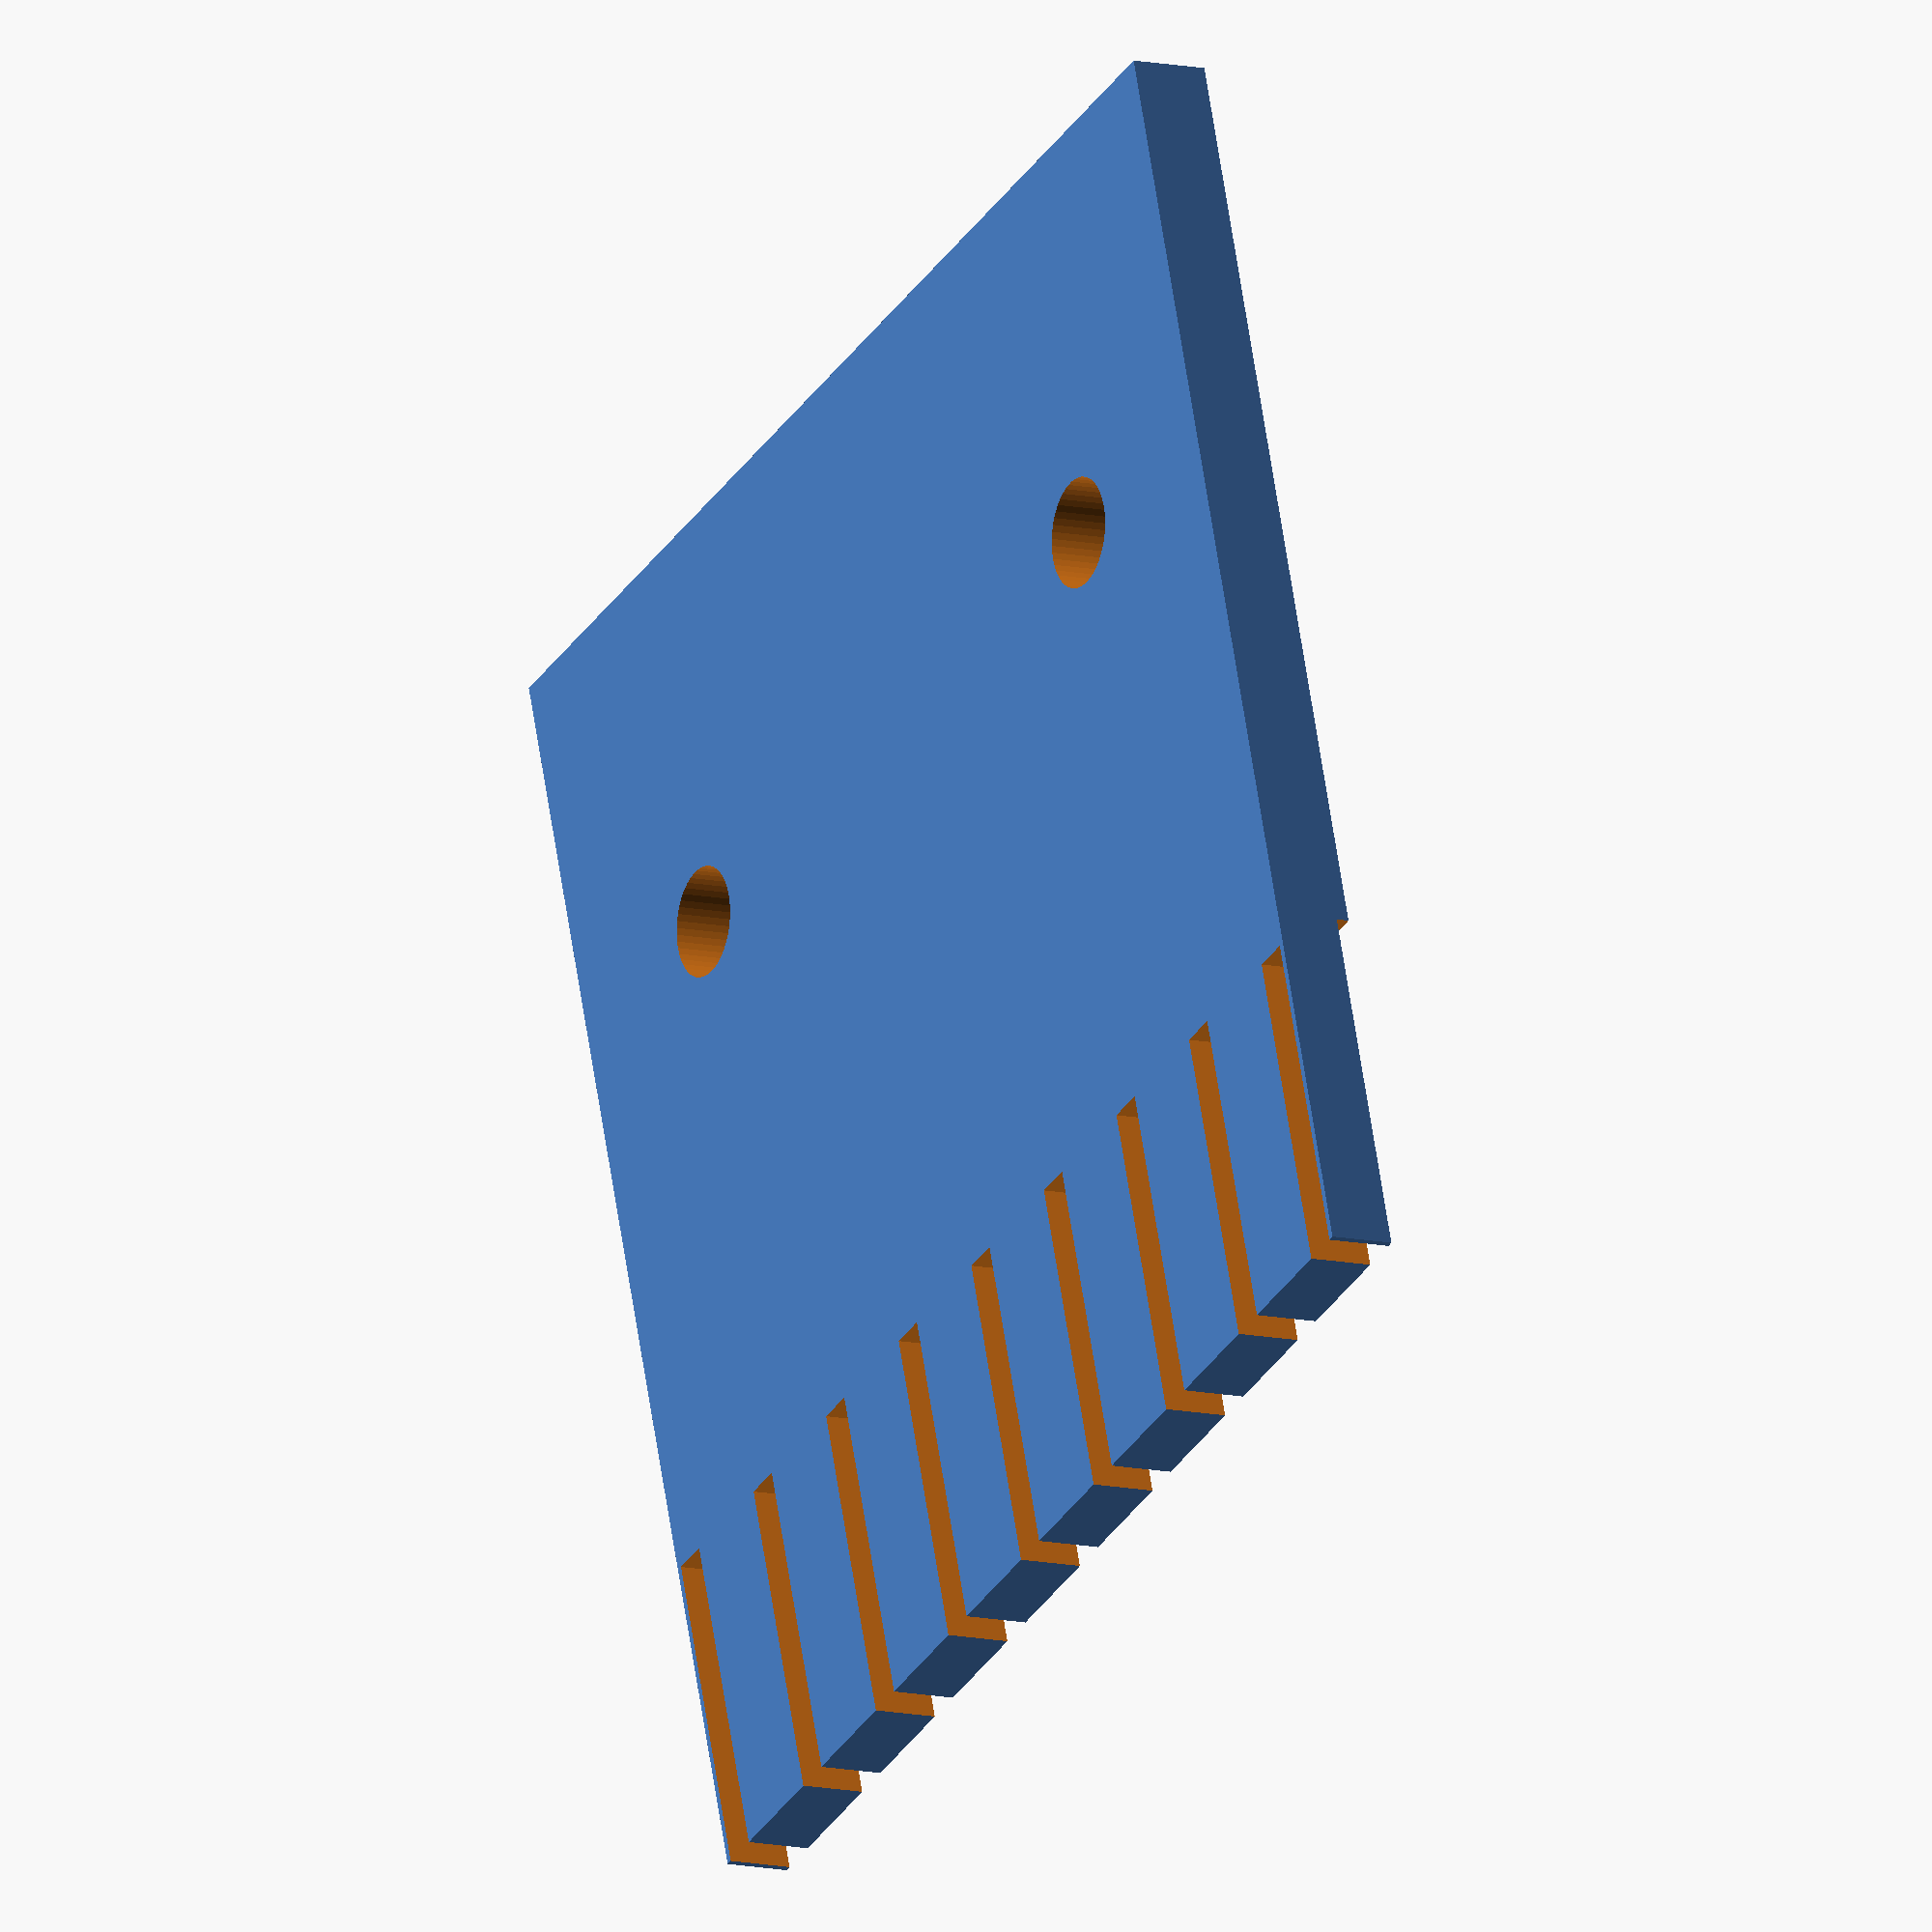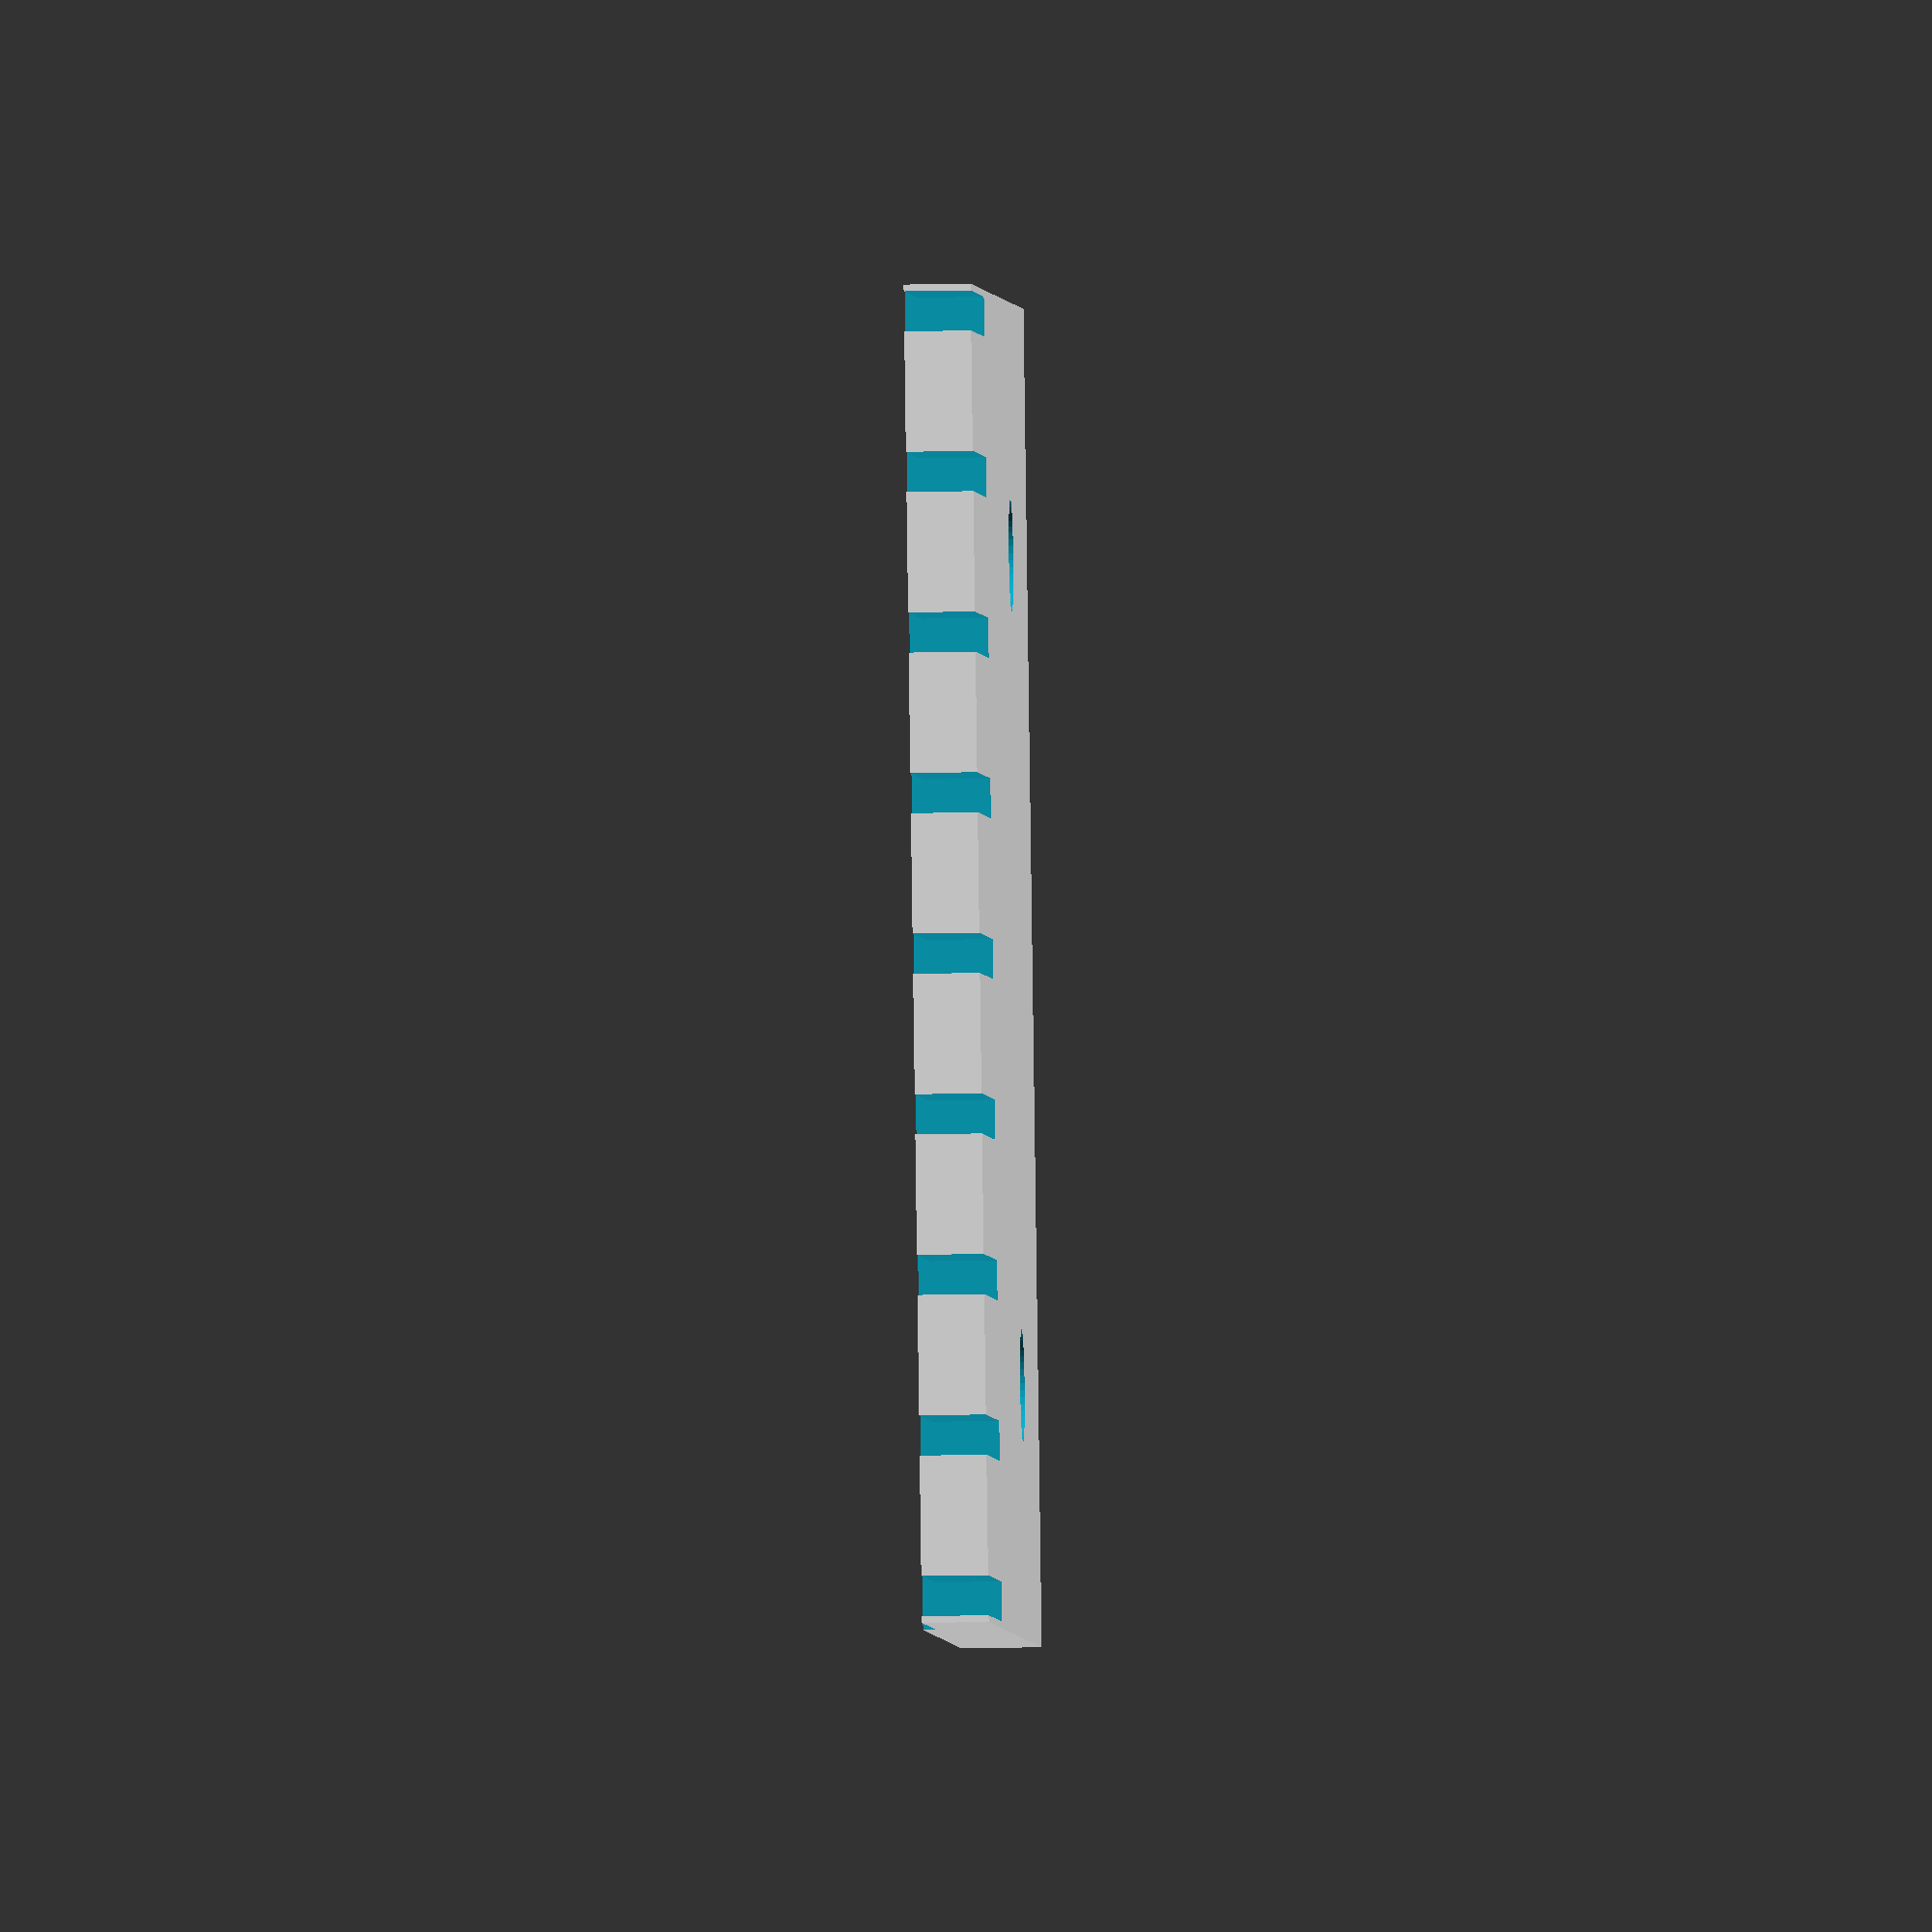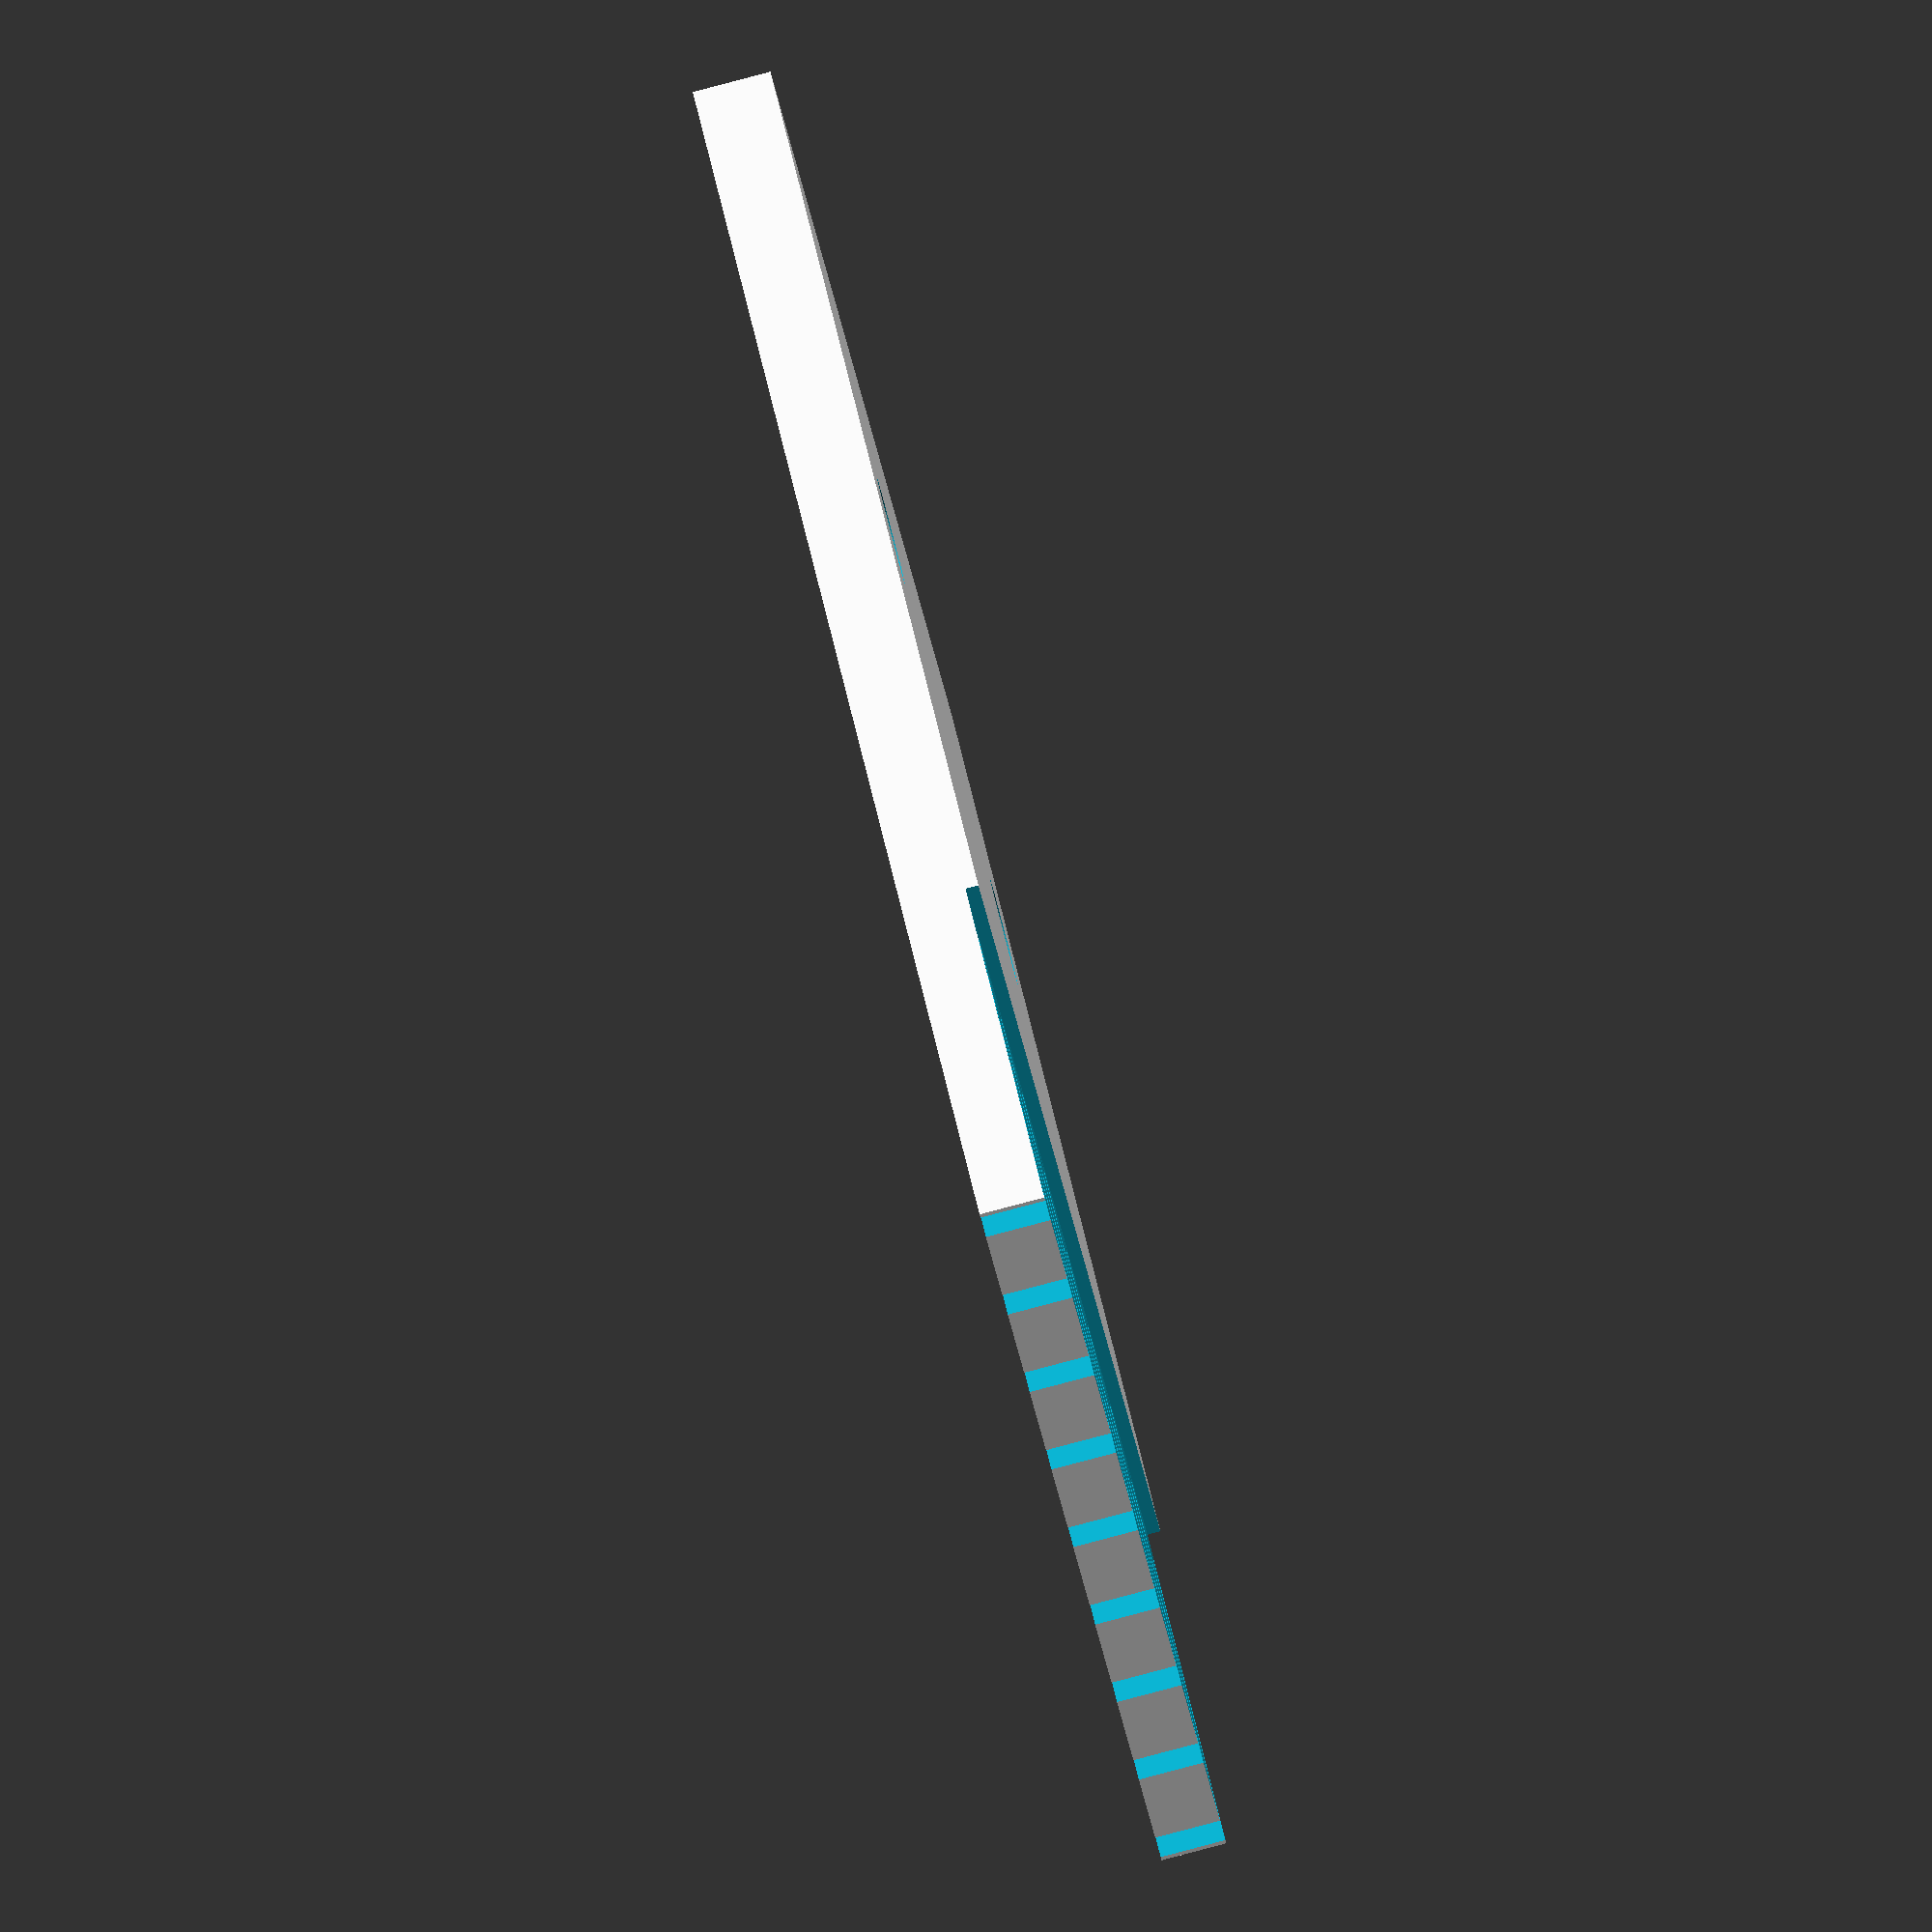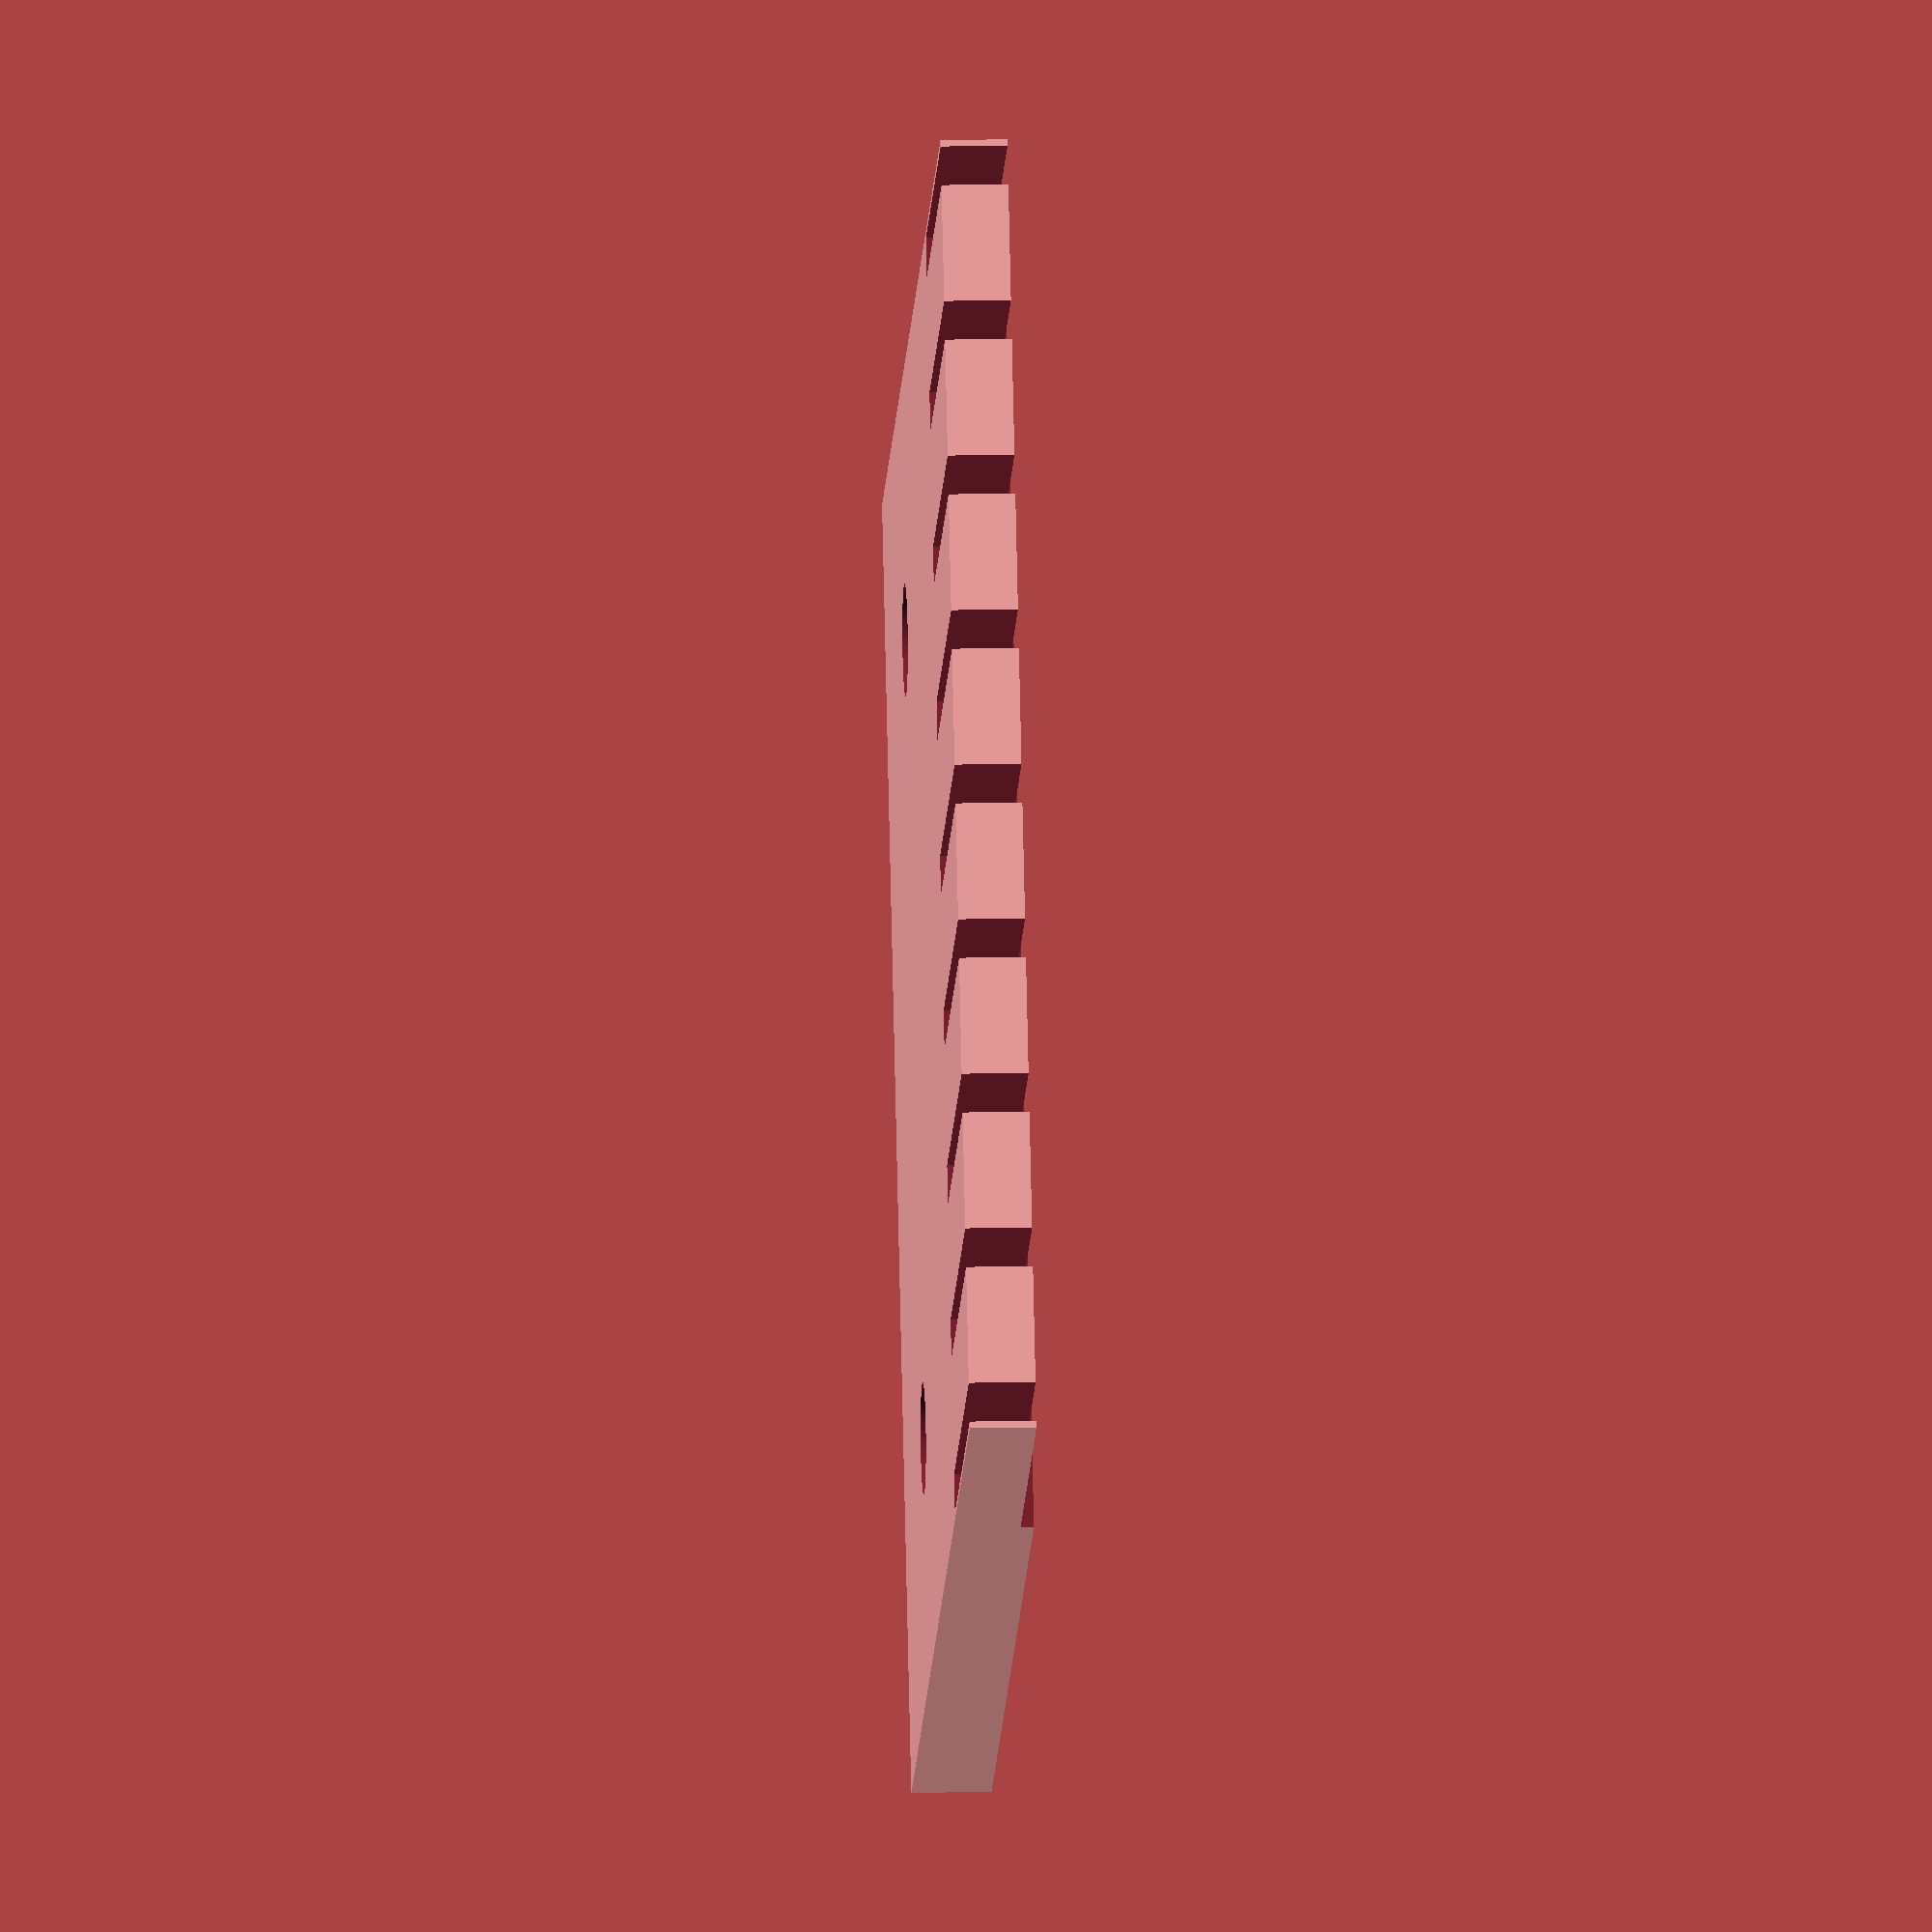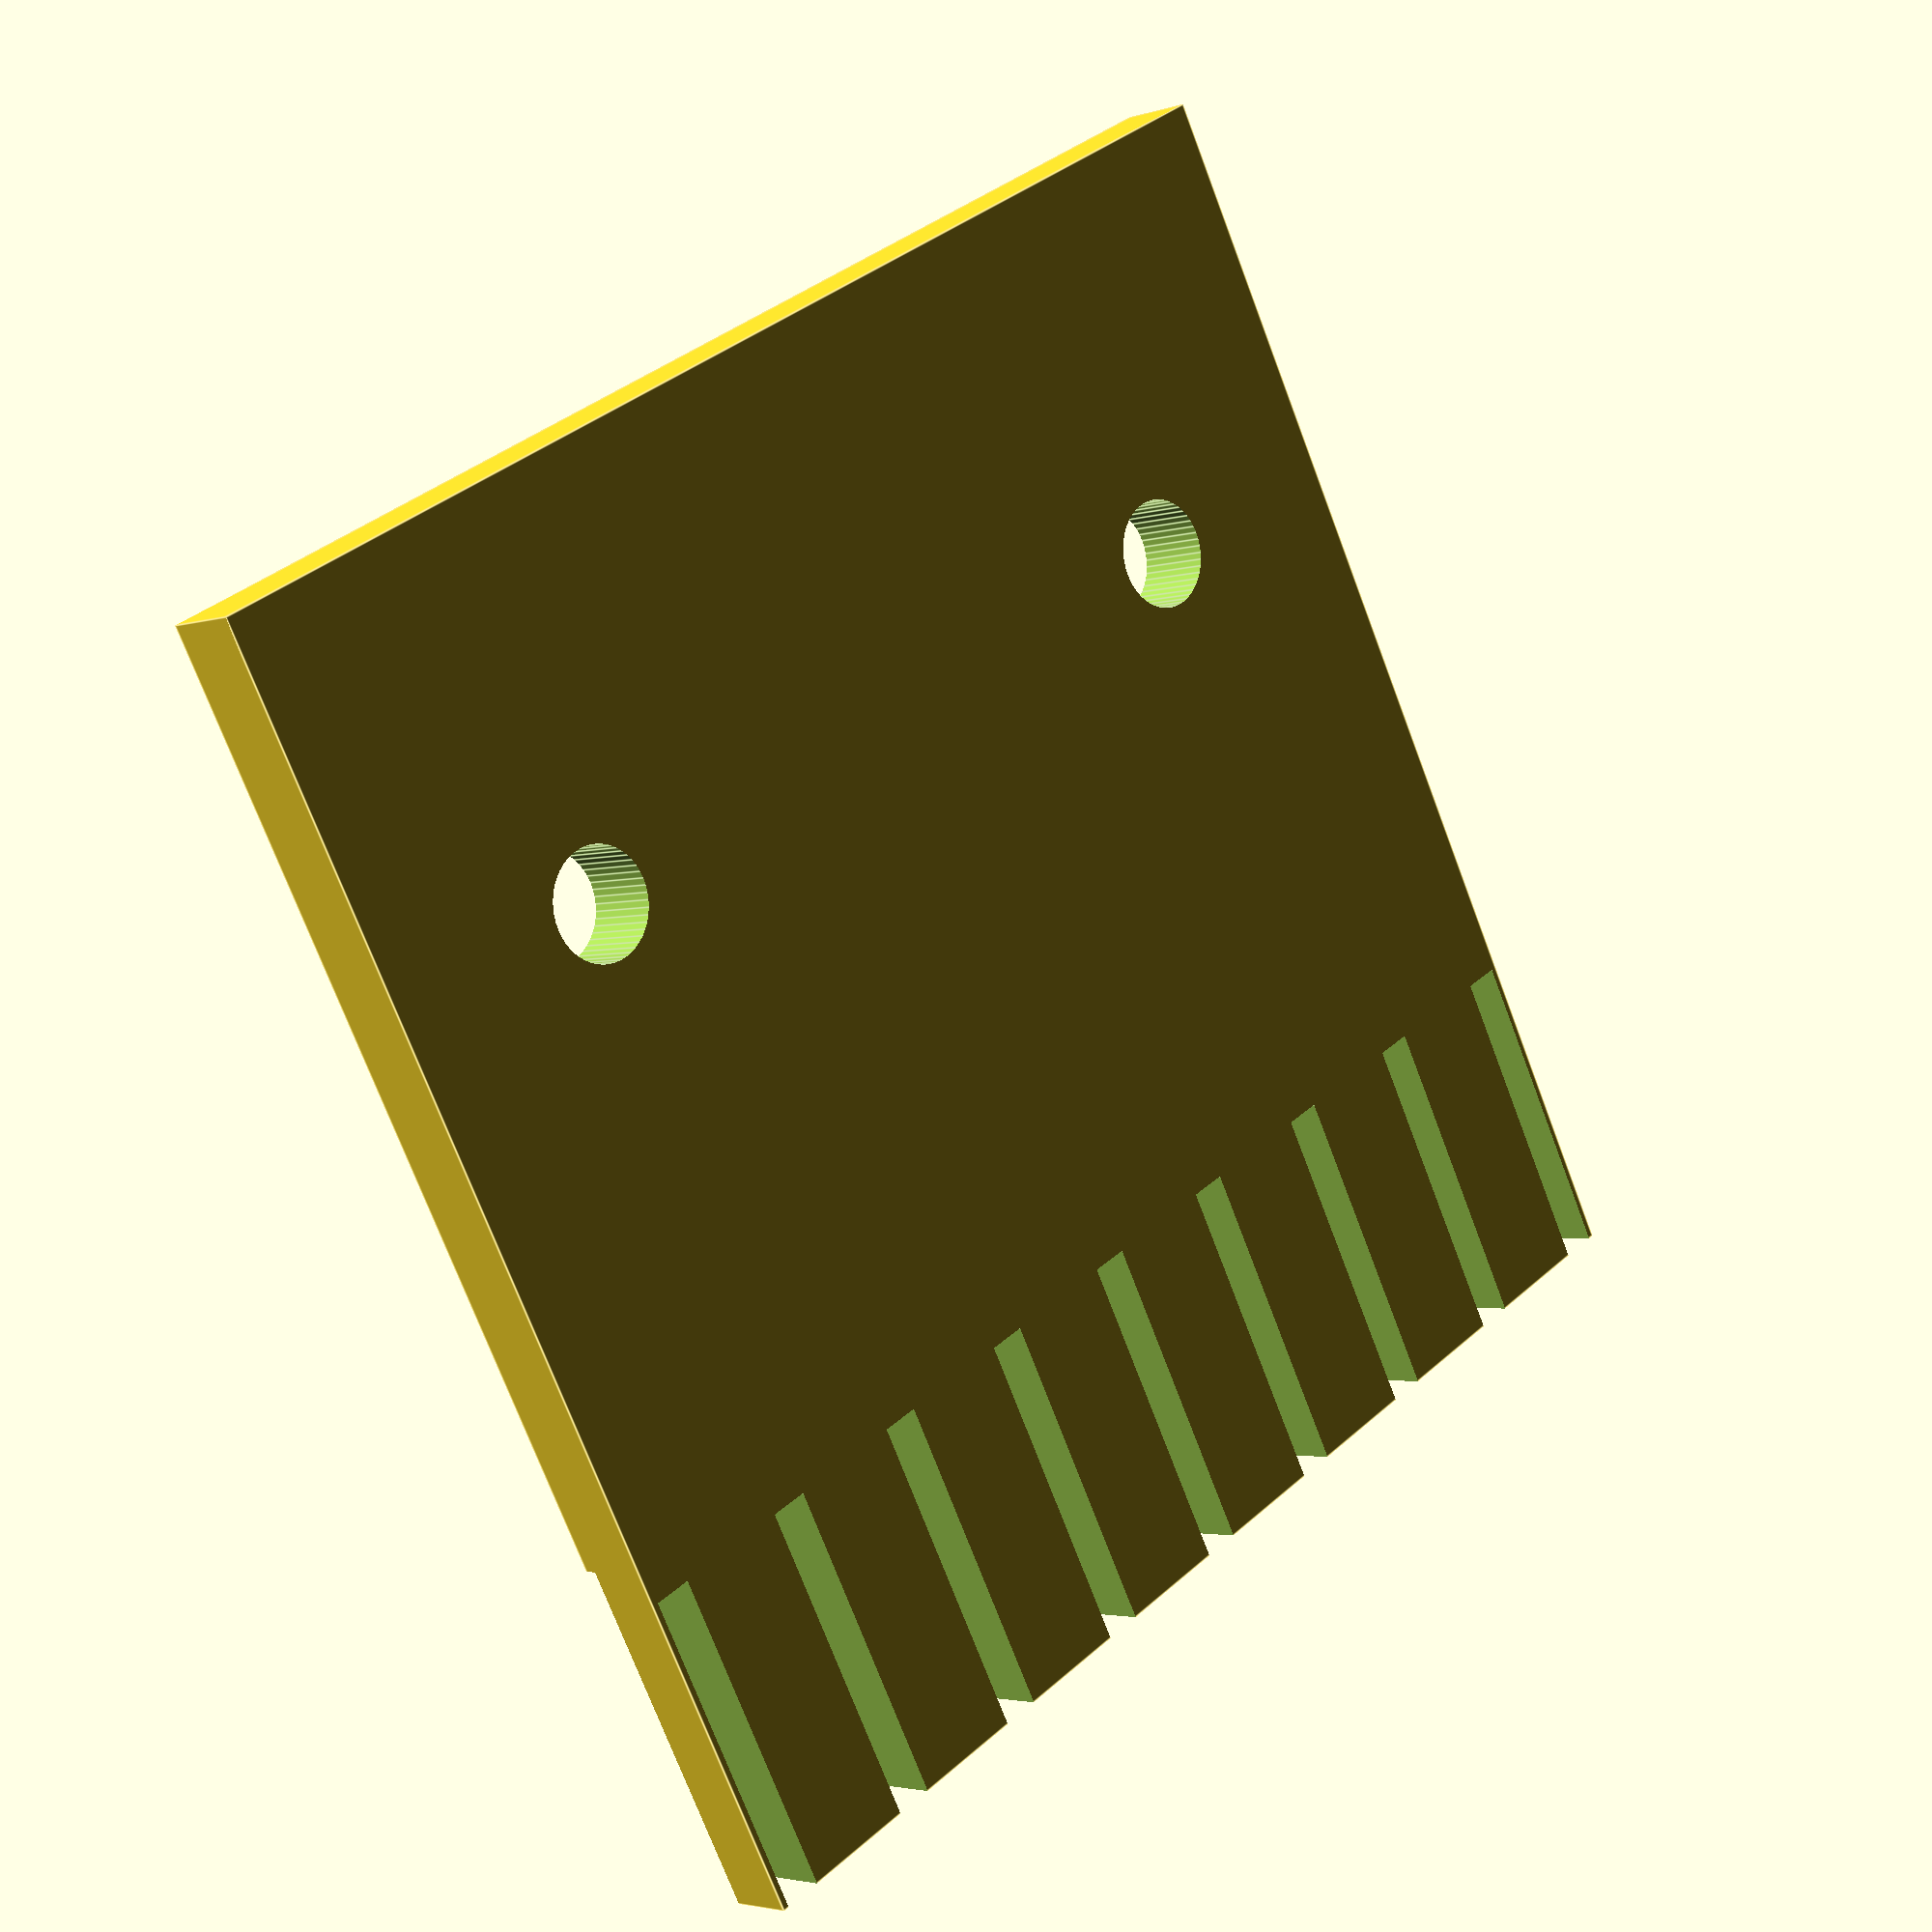
<openscad>
$fn = 50;
thickness = 3;
distance = 15.5;
holder_position = 20;
honder_height = 6;

// 本体
module body(){

	// 板
	translate([0, 0, thickness / 2]){

		cube([50, 50, thickness], center = true);

	}
	
	// polygon

}

// ネジ穴
module screw_hole(){

	for(ty = [-distance:distance*2:distance]){

		translate([ty, -10, -5]){

			cylinder(h = 10, r = 2.1);

		}
	
	}

}

// 空洞
module cavity(){

	// ホルダー本体
	translate([0, holder_position, honder_height + 2]){

		cube([71, 17.5, 15 - 4], center = true);

	}

	// 頂上部分
	translate([0, holder_position, honder_height + 7.5]){

 		rotate([45, 0, 0]){

			cube([71, 17 - 4.6, 17 - 4.6], center = true);

		}

	}

}

// スリット
module slit(){

	for(tx = [-30:6:30]){

		translate([tx, holder_position, 10]){

			cube([1.5, 15, 50], center = true);

		}

	}

}

difference(){

	body();
	screw_hole();
	cavity();
	slit();

}


</openscad>
<views>
elev=191.2 azim=18.2 roll=298.4 proj=o view=solid
elev=200.1 azim=289.0 roll=87.6 proj=o view=solid
elev=267.6 azim=302.4 roll=255.3 proj=o view=wireframe
elev=349.2 azim=296.6 roll=267.2 proj=o view=wireframe
elev=183.2 azim=28.5 roll=42.2 proj=p view=edges
</views>
